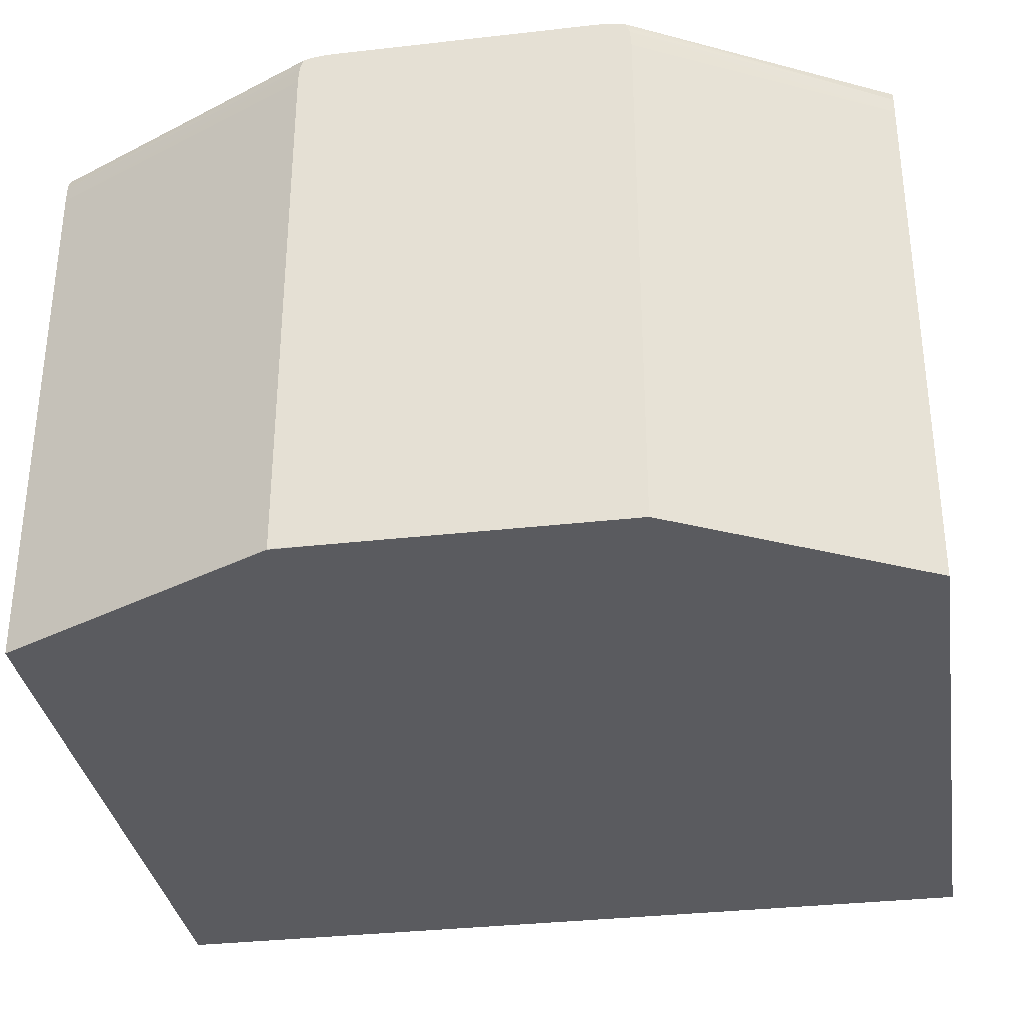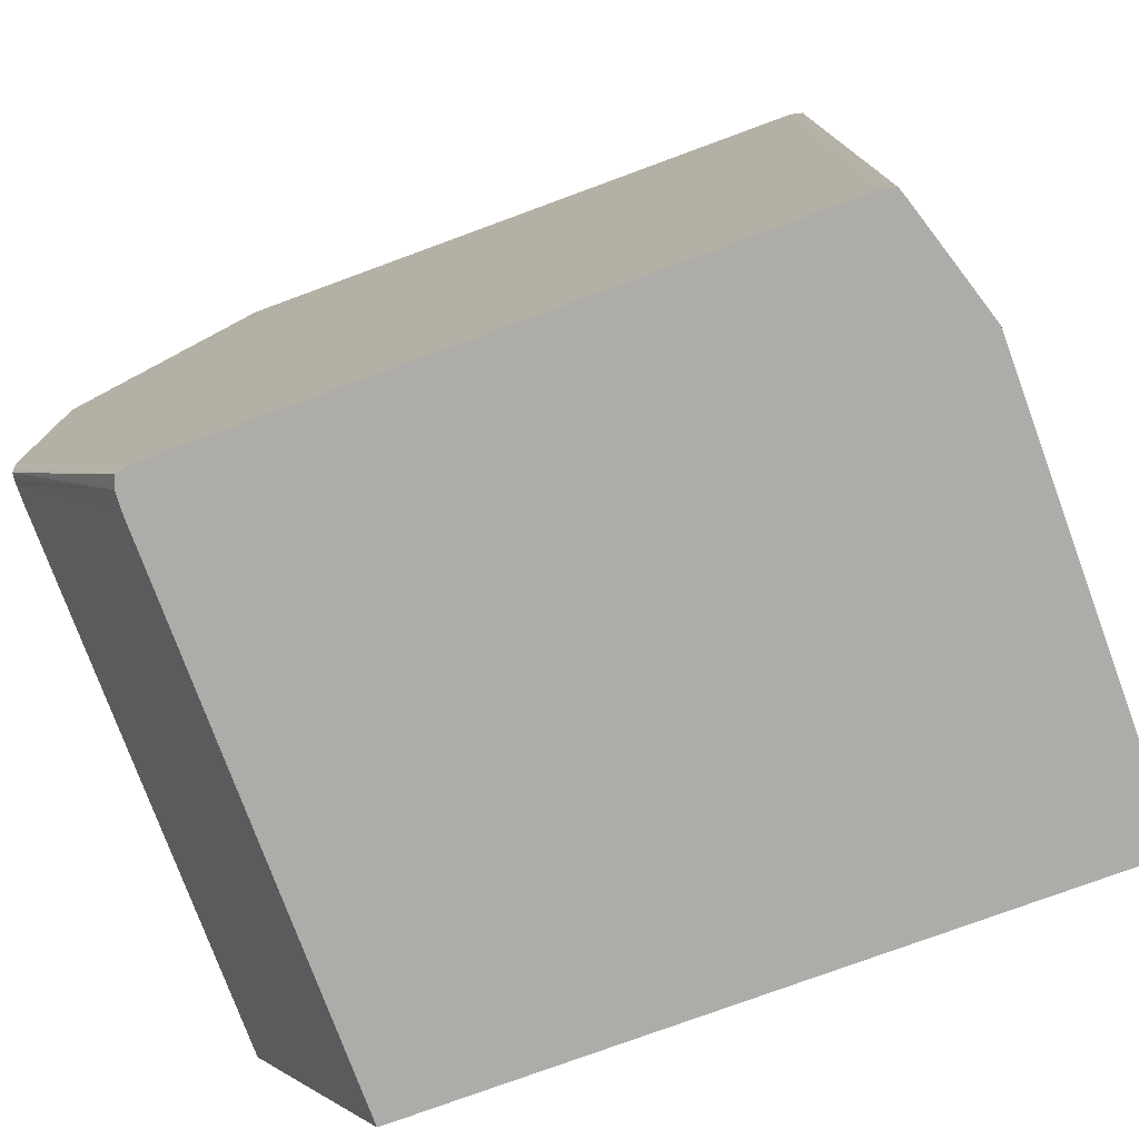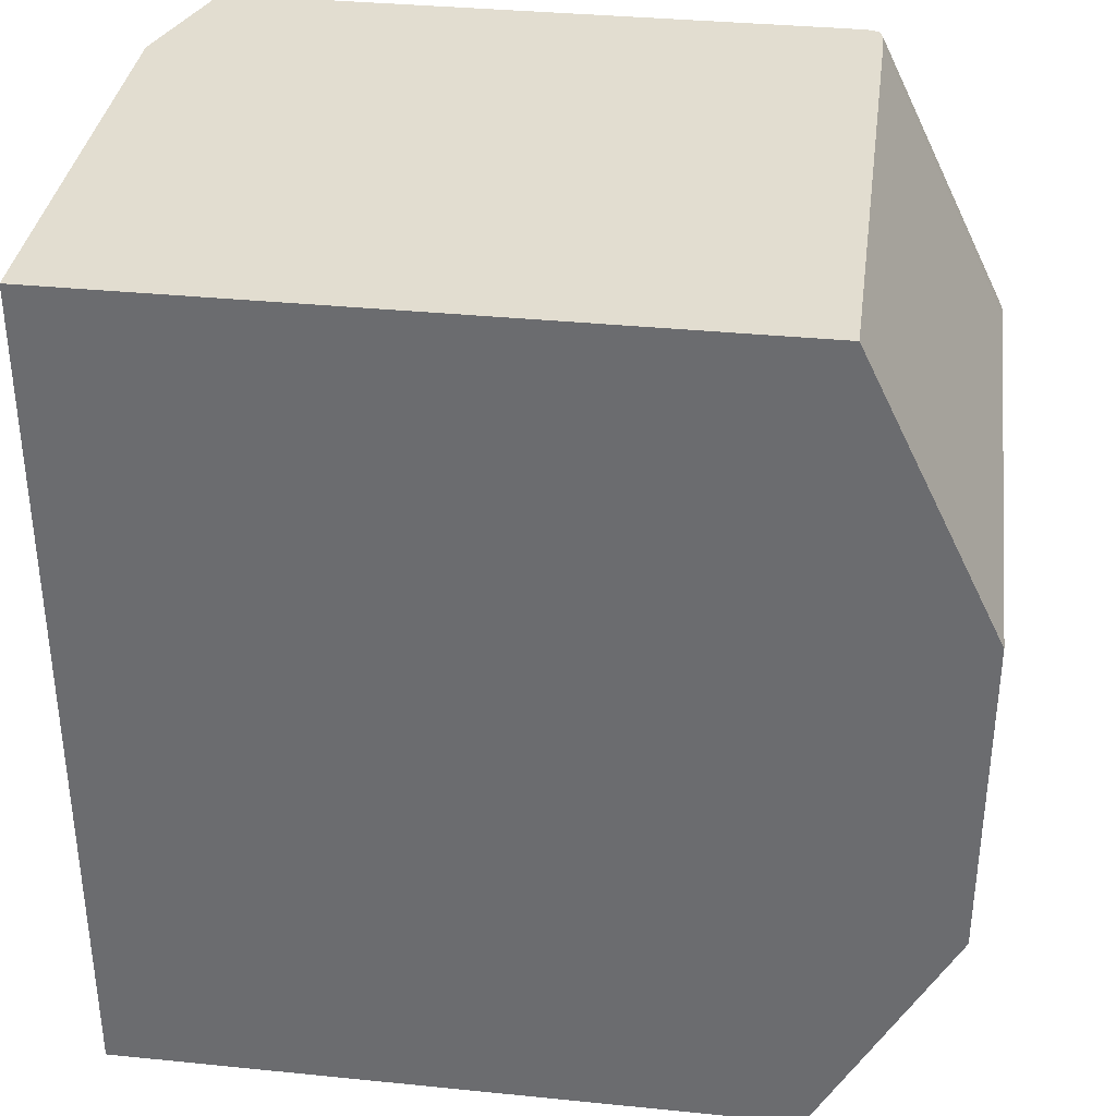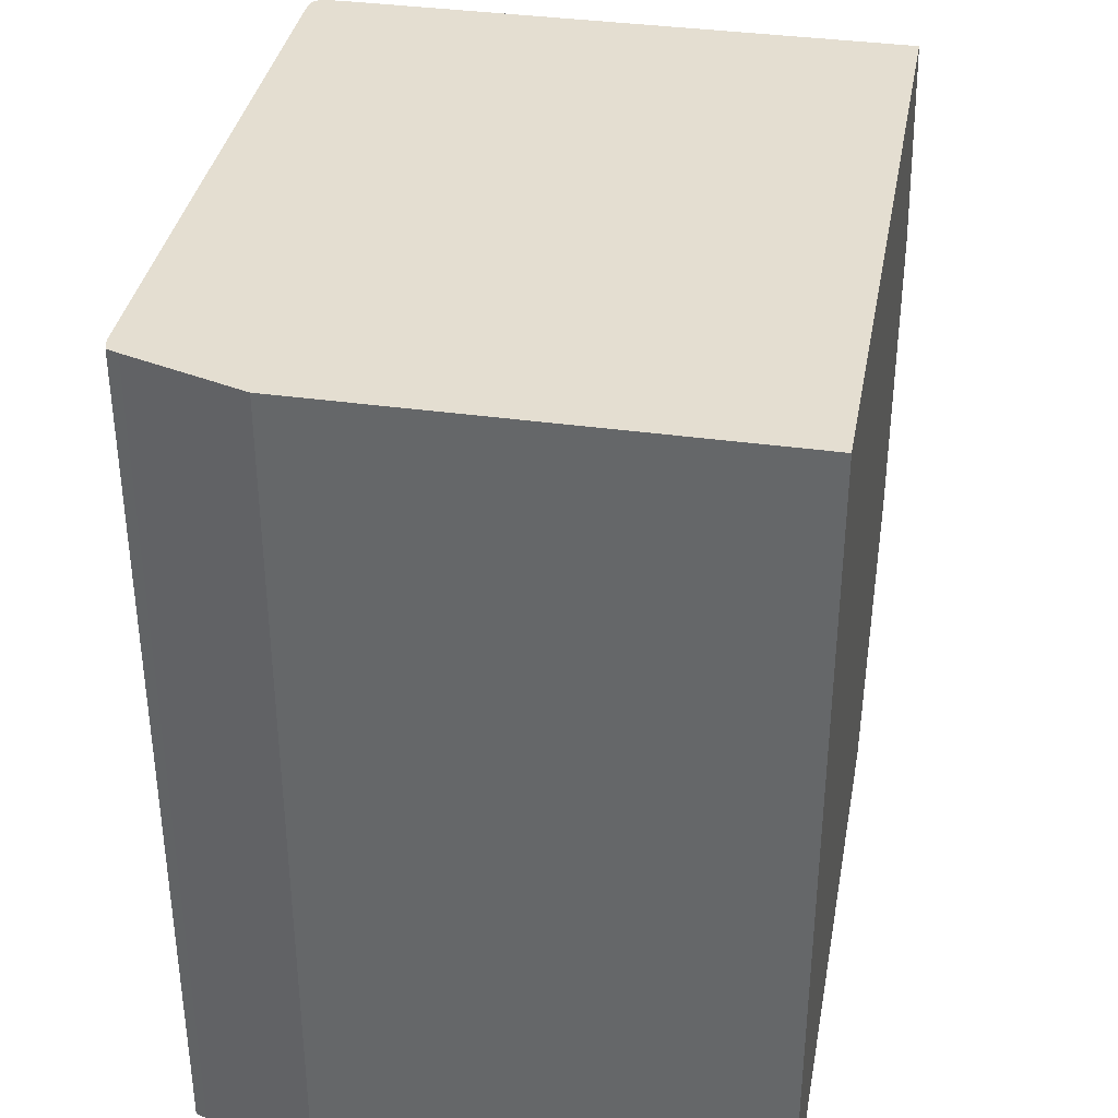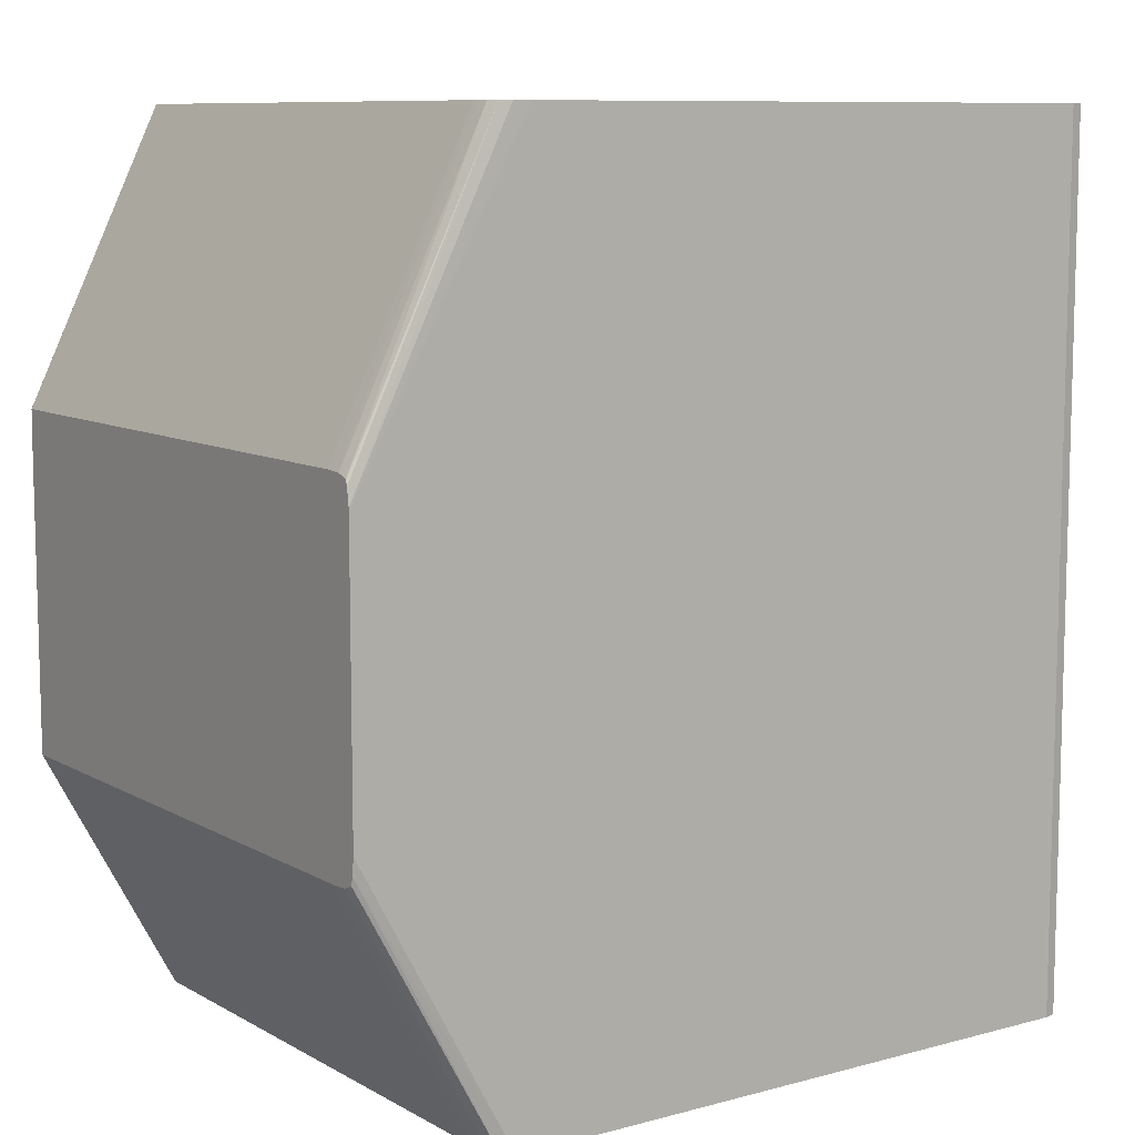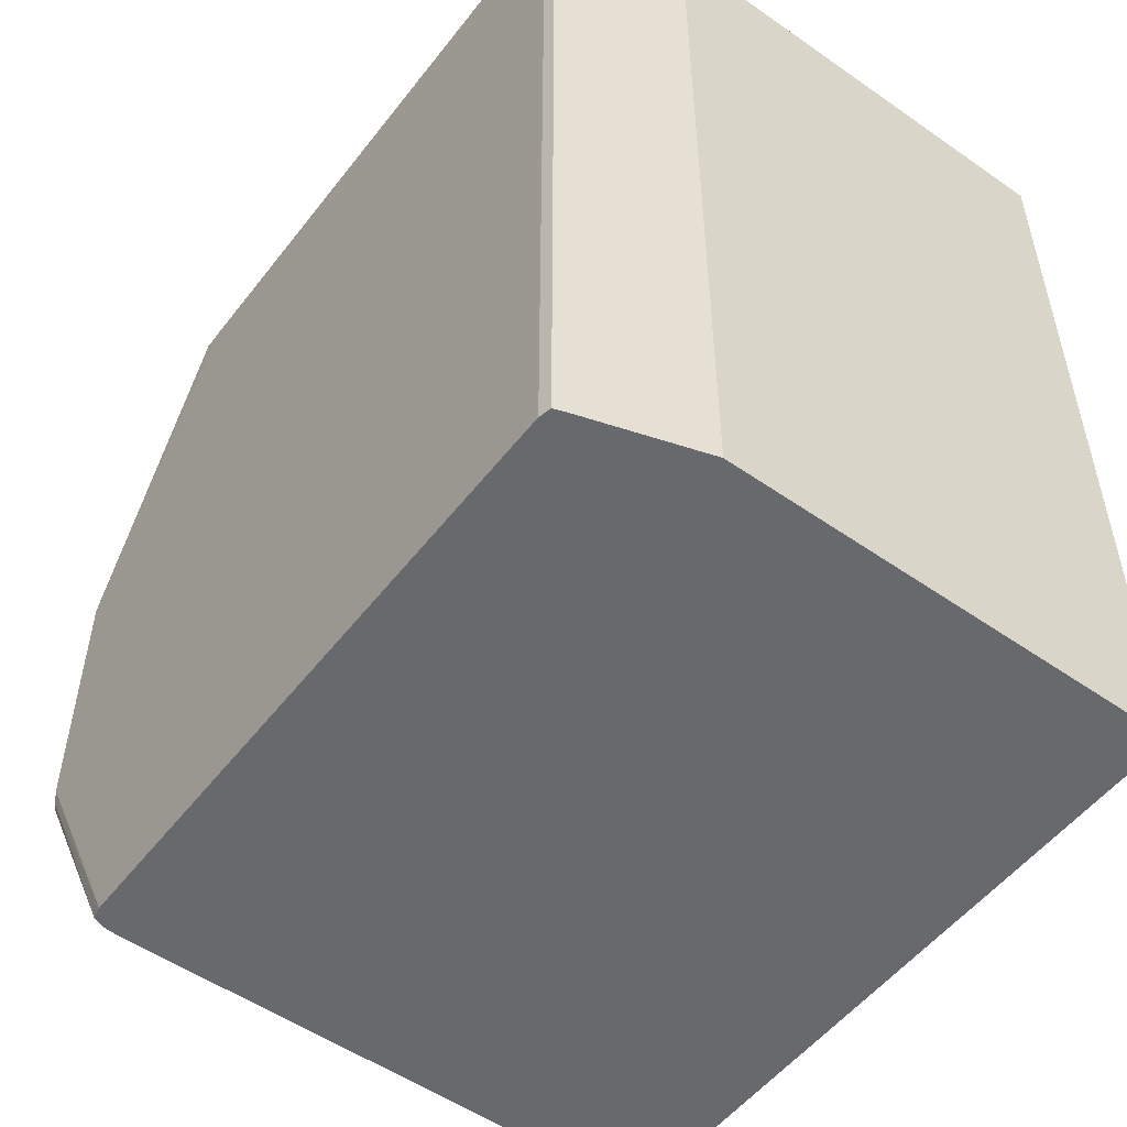
<metadata>
{"format":"obj","ext":"obj","renderer":"f3d","projection":"perspective","resolution":1024,"background":"white","views":[{"elev":-33.4,"azim":-81.1,"up":"+Z"},{"elev":-76.8,"azim":20.2,"up":"+Y"},{"elev":35.2,"azim":-172.4,"up":"+Y"},{"elev":36.5,"azim":100.3,"up":"+Y"},{"elev":9.3,"azim":-35.2,"up":"+Y"},{"elev":-52.8,"azim":53.2,"up":"+Y"}]}
</metadata>
<code>
o fixed_holes_collision_geom_68
v -0.03521 0.09647 0.005931
v -0.03521 0.09647 0.02231
v -0.03521 0.105 0.005931
v -0.03118 0.08899 0.005931
v -0.03521 0.0965 0.02283
v -0.03118 0.08899 0.0223
v -0.03521 0.1064 0.005946
v -0.0352 0.1064 0.005931
v -0.01076 0.08899 0.005931
v -0.03521 0.09655 0.02299
v -0.03114 0.08899 0.02283
v -0.03521 0.1064 0.02231
v -0.03111 0.1148 0.005931
v -0.01076 0.08899 0.0194
v -0.01076 0.1148 0.005931
v -0.03521 0.09663 0.02315
v -0.031 0.08899 0.02317
v -0.03521 0.1063 0.02273
v -0.03111 0.1148 0.0223
v -0.01183 0.08899 0.02283
v -0.01076 0.1148 0.0194
v -0.03521 0.09688 0.02321
v -0.03063 0.08899 0.02326
v -0.03521 0.1063 0.02283
v -0.03109 0.1148 0.02283
v -0.01195 0.08899 0.02317
v -0.01183 0.1148 0.02283
v -0.03521 0.09736 0.02326
v -0.03011 0.08899 0.02326
v -0.03063 0.08927 0.02326
v -0.03521 0.1062 0.02313
v -0.03102 0.1148 0.02304
v -0.01216 0.08899 0.02322
v -0.01195 0.1148 0.02317
v -0.03521 0.09783 0.02326
v -0.01283 0.08899 0.02326
v -0.03221 0.09403 0.02326
v -0.03378 0.09593 0.02326
v -0.03521 0.1062 0.02315
v -0.03098 0.1148 0.02317
v -0.01231 0.08899 0.02326
v -0.01231 0.1148 0.02326
v -0.03521 0.1054 0.02326
v -0.03204 0.09403 0.02326
v -0.01251 0.1148 0.02326
v -0.01283 0.1148 0.02326
v -0.03521 0.1061 0.02319
v -0.03063 0.1148 0.02325
v -0.03521 0.1056 0.02326
v -0.03221 0.1088 0.02326
v -0.03011 0.1148 0.02326
v -0.03204 0.1089 0.02326
f 1 2 5
f 1 5 10
f 1 10 16
f 1 16 22
f 1 22 28
f 1 28 35
f 1 35 43
f 1 43 49
f 1 49 47
f 1 47 39
f 1 39 31
f 1 31 24
f 1 24 18
f 1 18 12
f 1 12 7
f 1 7 3
f 1 3 8
f 1 8 13
f 1 13 15
f 1 15 9
f 1 9 4
f 1 4 6
f 1 6 2
f 2 6 5
f 3 7 8
f 4 9 14
f 4 14 20
f 4 20 26
f 4 26 33
f 4 33 41
f 4 41 36
f 4 36 29
f 4 29 23
f 4 23 17
f 4 17 11
f 4 11 6
f 5 6 11
f 5 11 10
f 7 12 19
f 7 19 13
f 7 13 8
f 9 15 21
f 9 21 14
f 10 11 16
f 11 17 16
f 12 18 19
f 13 19 25
f 13 25 32
f 13 32 40
f 13 40 48
f 13 48 51
f 13 51 46
f 13 46 45
f 13 45 42
f 13 42 34
f 13 34 27
f 13 27 21
f 13 21 15
f 14 21 27
f 14 27 20
f 16 17 22
f 17 23 22
f 18 24 19
f 19 24 25
f 20 27 34
f 20 34 26
f 22 23 28
f 23 29 30
f 23 30 28
f 24 31 25
f 25 31 32
f 26 34 33
f 28 30 35
f 29 36 44
f 29 44 37
f 29 37 30
f 30 37 38
f 30 38 35
f 31 39 40
f 31 40 32
f 33 34 42
f 33 42 41
f 35 38 37
f 35 37 44
f 35 44 52
f 35 52 50
f 35 50 43
f 36 41 45
f 36 45 46
f 36 46 52
f 36 52 44
f 39 47 40
f 40 47 49
f 40 49 48
f 41 42 45
f 43 50 51
f 43 51 48
f 43 48 49
f 46 51 52
f 50 52 51

</code>
